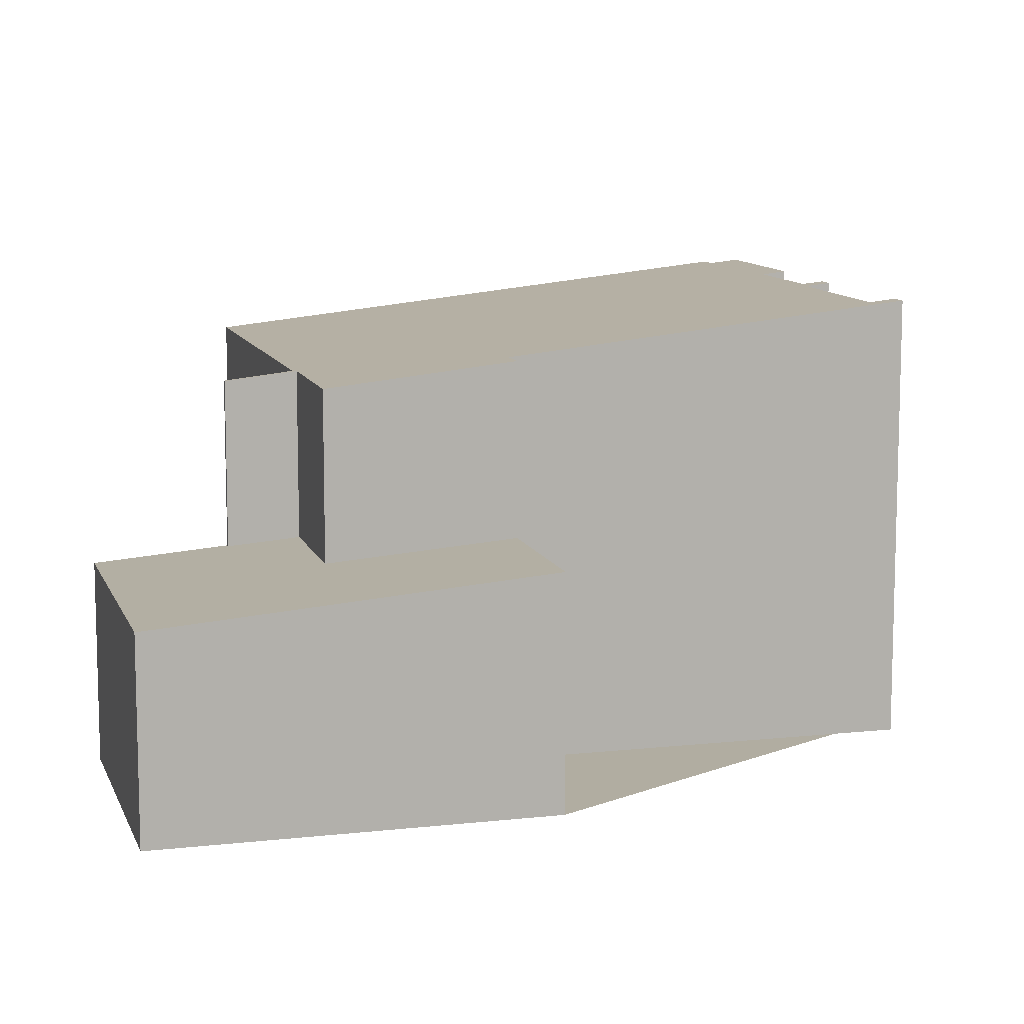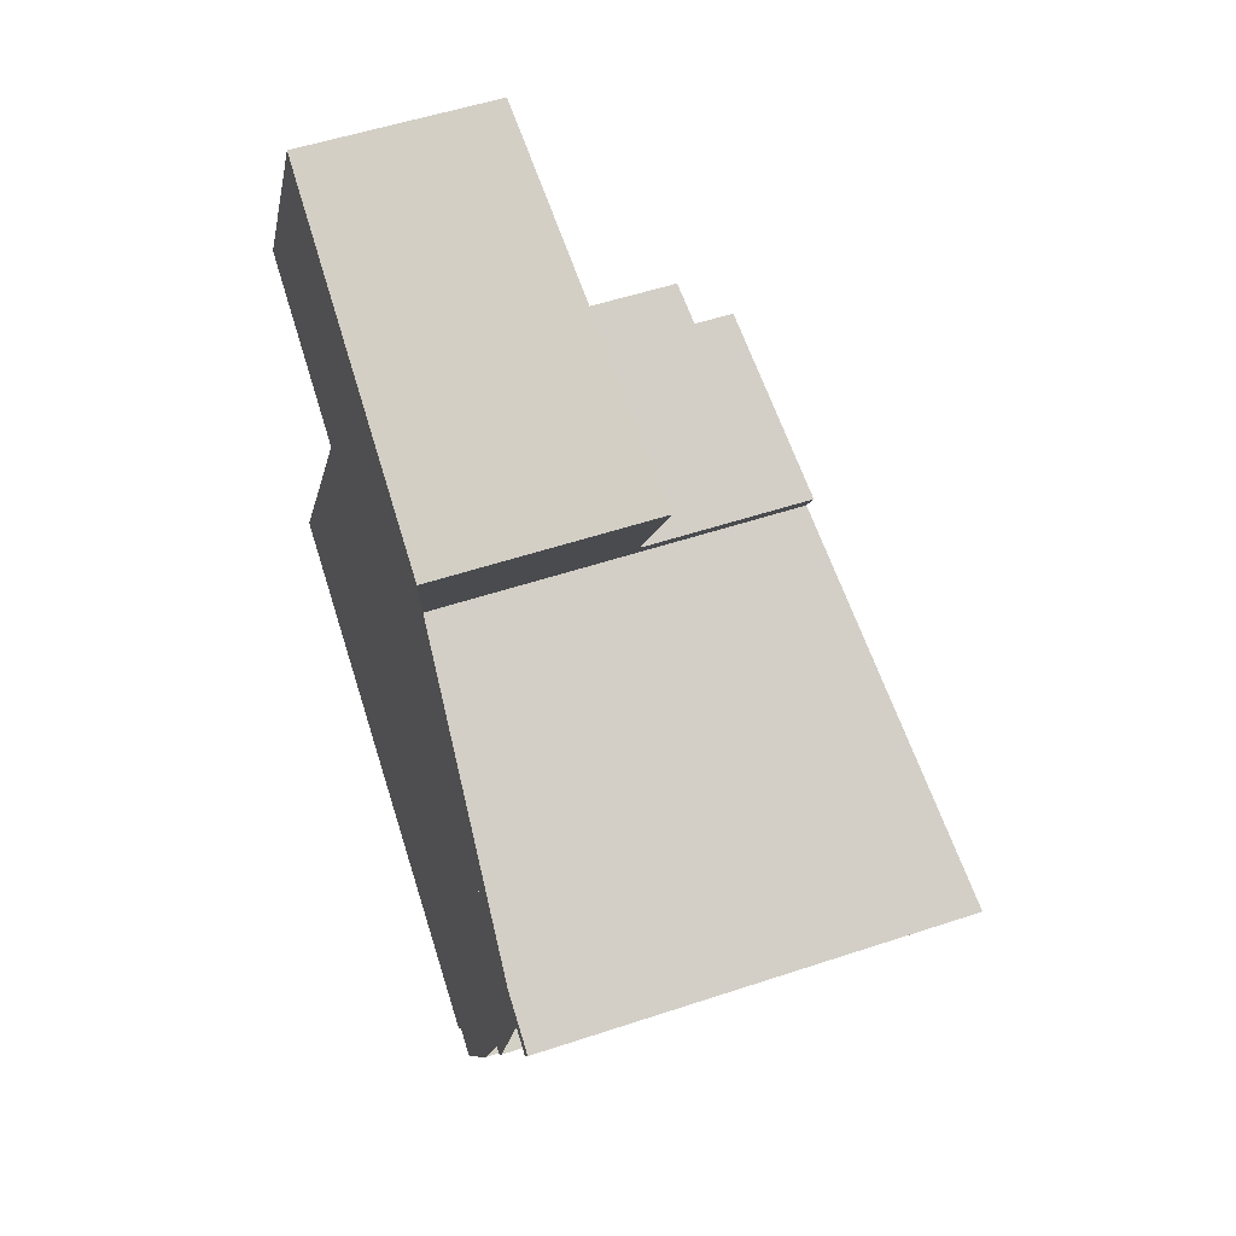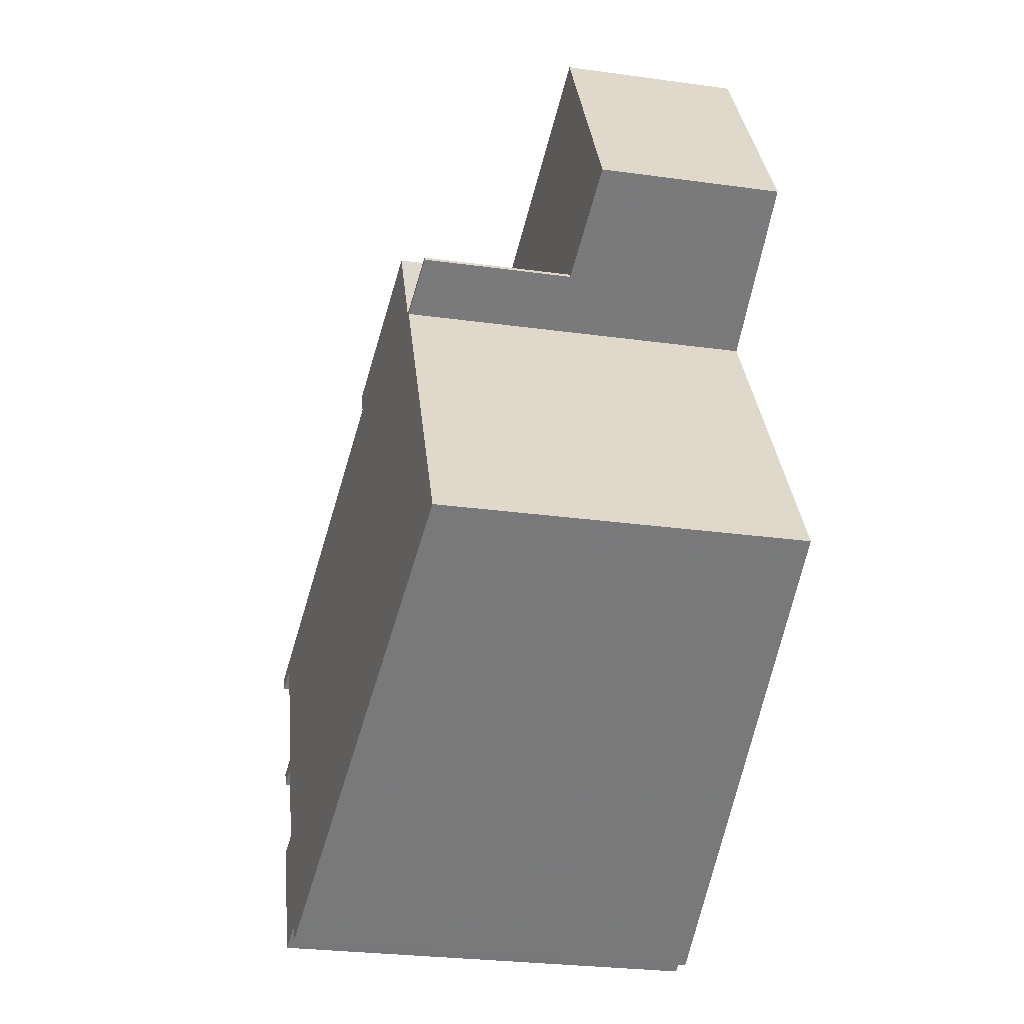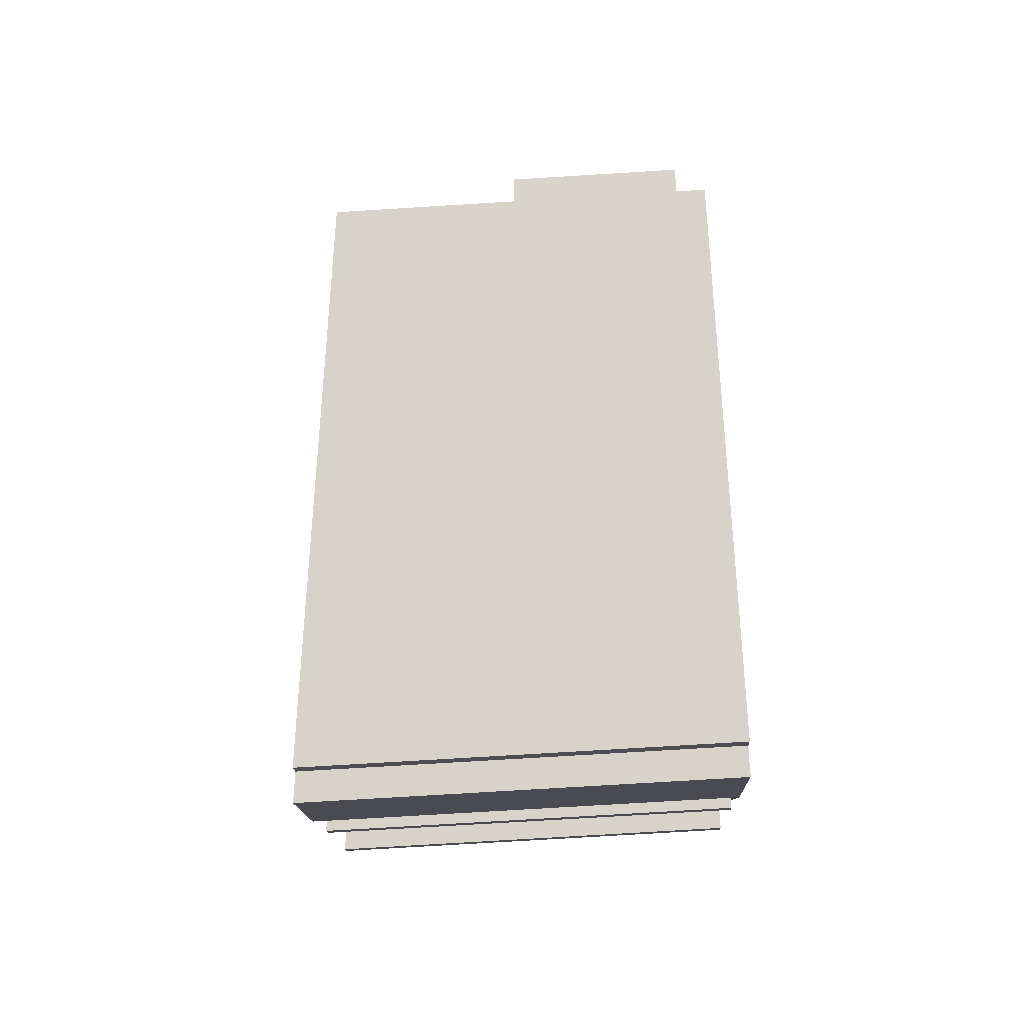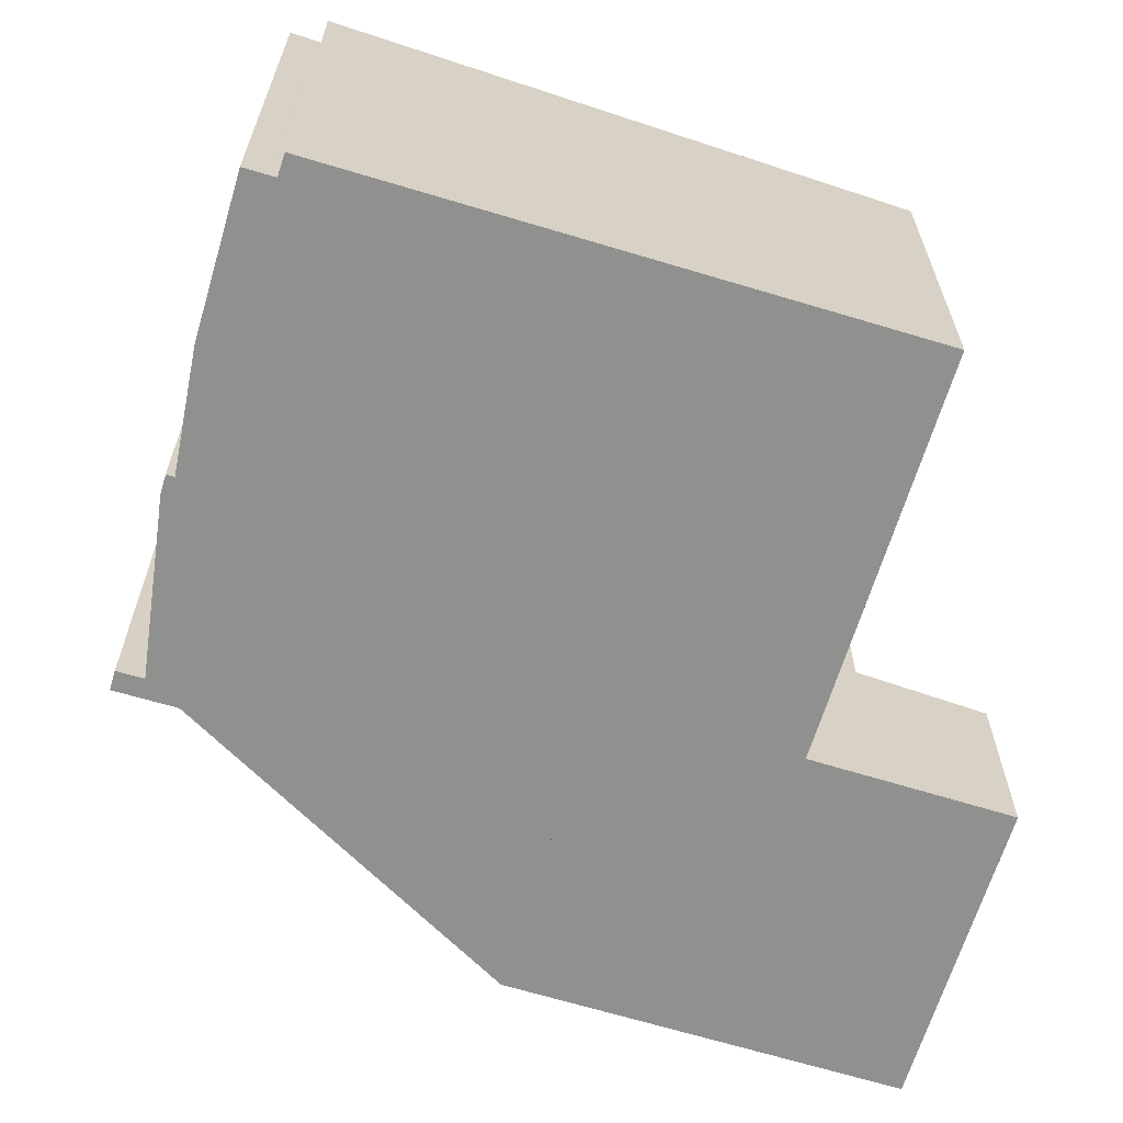
<metadata>
{"format":"obj","ext":"obj","renderer":"f3d","projection":"perspective","resolution":1024,"background":"white","views":[{"elev":10.4,"azim":-166.1,"up":"+Z"},{"elev":53.2,"azim":-109.6,"up":"+Y"},{"elev":-28.3,"azim":78.3,"up":"+Y"},{"elev":-75.4,"azim":93.5,"up":"+Y"},{"elev":-65.5,"azim":12.7,"up":"+Z"}]}
</metadata>
<code>
v -317 -235 7.34
v -318.4 -232.5 7.327
v -318.8 -232.7 7.375
v -319 -232.4 7.374
v -313 -229.1 6.645
v -309.4 -229.1 6.313
v -306.1 -234.8 6.338
v -314.4 -239.6 7.362
v -314.6 -239.2 7.361
v -315.1 -239.5 7.416
v -316.3 -237.2 7.404
v -315.9 -237 7.349
v -316.9 -235.2 7.341
v -317.2 -235.5 7.389
v -317.4 -235.2 7.388
v -314.6 -226.3 3.783
v -309 -223.1 3.269
v -306.5 -227.4 3.292
v -308.4 -228.5 6.192
v -313.3 -228.6 6.643
v -306.9 -227.6 3.325
v -309.4 -223.3 3.302
v -308.6 -224.7 3.309
v -313.9 -227.6 3.79
v -308.2 -224.4 3.276
v -313.3 -228.6 3.796
v -308.4 -228.5 3.465
v -308.1 -225.5 3.313
v -307.8 -225.2 3.28
v -313.4 -228.5 3.795
v -309.3 -223.3 3.302
v -309 -223.1 3.269
v -314.6 -226.3 3.783
v -310.9 -224.1 3.439
v -310.8 -224.2 3.439
v -308.4 -228.5 6.192
v -308.5 -228.5 3.465
v -308.5 -228.5 6.191
v -310.1 -225.5 3.447
v -309.6 -226.3 3.452
v -308.4 -228.5 3.465
v -318.6 -232.2 7.334
v -318.5 -232.5 7.335
v -317.1 -235 7.349
v -316.9 -235.3 7.35
v -316 -237 7.359
v -314.7 -239.3 7.371
v -314.5 -239.5 7.362
v -306.2 -234.7 6.337
v -309.2 -223.5 3.303
v -310.7 -224.4 3.44
v -308.9 -223.3 3.27
v -314.5 -226.5 3.784
v -307.3 -235.3 6.474
v -307.2 -235.5 6.475
v -311.7 -227.5 3.639
v -312.8 -225.5 3.627
v -312.1 -226.7 3.634
v -312.9 -225.3 3.626
v -312.9 -225.4 3.626
v -311.6 -227.7 3.64
v -311.6 -227.7 6.433
v -311.6 -227.7 6.433
v -313.3 -228.6 6.643
v -310.6 -227.1 6.308
v -310.6 -227.1 3.547
v -311.6 -227.7 3.64
v -313.3 -228.6 3.796
v -309.5 -226.5 3.453
v -308 -225.7 3.315
v -307.7 -225.4 3.281
v -309.2 -225 3.361
v -309.8 -223.8 3.355
v -309.9 -223.7 3.354
v -309.9 -223.6 3.354
v -308.6 -226 3.366
v -308.7 -225.8 3.365
v -307.4 -228 3.377
v -310.5 -229.6 6.444
v -317.7 -233.7 7.333
v -309.5 -229 6.318
v -309.5 -229 3.559
v -308.5 -228.5 6.191
v -308.5 -228.5 3.465
v -306.9 -227.6 3.325
v -307.5 -227.9 3.376
v -308.5 -228.5 6.191
v -308.5 -228.5 3.465
v -306.6 -227.4 3.291
v -308.9 -236.3 6.674
v -308.9 -236.4 6.675
v -313.2 -228.6 6.634
v -313.3 -228.4 3.788
v -313.2 -228.6 3.789
v -314.4 -226.4 3.776
v -313.8 -227.6 3.783
v -313.2 -228.6 3.789
v -313.2 -228.6 6.634
v -312.1 -230.5 6.644
v -314.5 -226.2 3.775
v -314.5 -226.3 3.775
v -306.3 -234.7 6.348
v -306.2 -234.9 6.349
v -310.6 -227.1 6.308
v -310.7 -226.9 3.546
v -310.6 -227.1 3.547
v -311.8 -224.9 3.534
v -311.1 -226.1 3.541
v -311.9 -224.7 3.533
v -311.9 -224.8 3.533
v -309.5 -229 6.318
v -309.5 -229 3.559
v -310.6 -227.1 3.547
v -309.5 -229 3.559
v -310.6 -227.1 6.308
v -309.5 -229 6.318
v -311.1 -227.4 3.593
v -311.1 -227.4 6.37
v -306.6 -235.1 6.403
v -306.7 -235 6.402
v -311.1 -227.4 6.37
v -311.1 -227.4 3.593
v -311.2 -227.2 3.592
v -311.6 -226.4 3.588
v -312.3 -225.2 3.582
v -312.4 -225.1 3.581
v -312.4 -225 3.581
v -310 -229.3 6.378
v -316.9 -235.3 7.351
v -317.1 -235 7.35
v -318.5 -232.5 7.339
v -318.7 -232.2 7.338
v -314.7 -239.3 7.368
v -316 -237 7.358
v -317.7 -233.7 7.333
v -317 -235 7.34
v -317 -235 0
v -317.7 -233.7 0
v -318.5 -232.5 7.335
v -318.4 -232.5 7.327
v -318.4 -232.5 0
v -318.5 -232.5 8.882e-16
v -319 -232.4 7.374
v -318.8 -232.7 7.375
v -318.8 -232.7 0
v -319 -232.4 0
v -318.7 -232.2 7.338
v -319 -232.4 7.374
v -319 -232.4 0
v -318.7 -232.2 0
v -313.3 -228.6 6.643
v -313 -229.1 6.645
v -313 -229.1 0
v -313.3 -228.6 -8.882e-16
v -306.2 -234.7 6.337
v -309.4 -229.1 6.313
v -309.4 -229.1 -8.882e-16
v -306.2 -234.7 0
v -306.2 -234.9 6.349
v -306.1 -234.8 6.338
v -306.1 -234.8 8.882e-16
v -306.2 -234.9 8.882e-16
v -314.5 -239.5 7.362
v -314.4 -239.6 7.362
v -314.4 -239.6 0
v -314.5 -239.5 0
v -314.7 -239.3 7.368
v -314.6 -239.2 7.361
v -314.6 -239.2 0
v -314.7 -239.3 -8.882e-16
v -316.3 -237.2 7.404
v -315.1 -239.5 7.416
v -315.1 -239.5 -8.882e-16
v -316.3 -237.2 -8.882e-16
v -316 -237 7.359
v -316.3 -237.2 7.404
v -316.3 -237.2 -8.882e-16
v -316 -237 0
v -316.9 -235.2 7.341
v -315.9 -237 7.349
v -315.9 -237 0
v -316.9 -235.2 0
v -316.9 -235.3 7.35
v -316.9 -235.2 7.341
v -316.9 -235.2 0
v -316.9 -235.3 -8.882e-16
v -317.4 -235.2 7.388
v -317.2 -235.5 7.389
v -317.2 -235.5 0
v -317.4 -235.2 -8.882e-16
v -317.1 -235 7.35
v -317.4 -235.2 7.388
v -317.4 -235.2 -8.882e-16
v -317.1 -235 8.882e-16
v -314.5 -226.2 3.775
v -314.6 -226.3 3.783
v -314.6 -226.3 4.441e-16
v -314.5 -226.2 0
v -309 -223.1 3.269
v -309 -223.1 3.269
v -309 -223.1 0
v -309 -223.1 0
v -306.9 -227.6 3.325
v -306.5 -227.4 3.292
v -306.5 -227.4 4.441e-16
v -306.9 -227.6 0
v -307.4 -228 3.377
v -306.9 -227.6 3.325
v -306.9 -227.6 0
v -307.4 -228 0
v -309 -223.1 3.269
v -309.4 -223.3 3.302
v -309.4 -223.3 0
v -309 -223.1 0
v -314.5 -226.5 3.784
v -313.9 -227.6 3.79
v -313.9 -227.6 4.441e-16
v -314.5 -226.5 0
v -307.8 -225.2 3.28
v -308.2 -224.4 3.276
v -308.2 -224.4 -4.441e-16
v -307.8 -225.2 0
v -307.7 -225.4 3.281
v -307.8 -225.2 3.28
v -307.8 -225.2 0
v -307.7 -225.4 0
v -313.9 -227.6 3.79
v -313.4 -228.5 3.795
v -313.4 -228.5 4.441e-16
v -313.9 -227.6 4.441e-16
v -308.9 -223.3 3.27
v -309 -223.1 3.269
v -309 -223.1 0
v -308.9 -223.3 0
v -314.6 -226.3 3.783
v -314.6 -226.3 3.783
v -314.6 -226.3 4.441e-16
v -314.6 -226.3 4.441e-16
v -309.9 -223.6 3.354
v -310.9 -224.1 3.439
v -310.9 -224.1 0
v -309.9 -223.6 0
v -309.4 -229.1 6.313
v -308.4 -228.5 6.192
v -308.4 -228.5 0
v -309.4 -229.1 -8.882e-16
v -313 -229.1 6.645
v -318.6 -232.2 7.334
v -318.6 -232.2 0
v -313 -229.1 0
v -318.5 -232.5 7.339
v -318.5 -232.5 7.335
v -318.5 -232.5 8.882e-16
v -318.5 -232.5 0
v -317 -235 7.34
v -317.1 -235 7.349
v -317.1 -235 0
v -317 -235 0
v -316.9 -235.3 7.351
v -316.9 -235.3 7.35
v -316.9 -235.3 -8.882e-16
v -316.9 -235.3 8.882e-16
v -316 -237 7.358
v -316 -237 7.359
v -316 -237 0
v -316 -237 0
v -315.1 -239.5 7.416
v -314.7 -239.3 7.371
v -314.7 -239.3 0
v -315.1 -239.5 -8.882e-16
v -314.6 -239.2 7.361
v -314.5 -239.5 7.362
v -314.5 -239.5 0
v -314.6 -239.2 0
v -306.1 -234.8 6.338
v -306.2 -234.7 6.337
v -306.2 -234.7 0
v -306.1 -234.8 8.882e-16
v -308.2 -224.4 3.276
v -308.9 -223.3 3.27
v -308.9 -223.3 0
v -308.2 -224.4 -4.441e-16
v -314.6 -226.3 3.783
v -314.5 -226.5 3.784
v -314.5 -226.5 0
v -314.6 -226.3 4.441e-16
v -308.9 -236.4 6.675
v -307.2 -235.5 6.475
v -307.2 -235.5 0
v -308.9 -236.4 0
v -312.4 -225 3.581
v -312.9 -225.3 3.626
v -312.9 -225.3 -4.441e-16
v -312.4 -225 4.441e-16
v -313.4 -228.5 3.795
v -313.3 -228.6 3.796
v -313.3 -228.6 0
v -313.4 -228.5 4.441e-16
v -306.6 -227.4 3.291
v -307.7 -225.4 3.281
v -307.7 -225.4 0
v -306.6 -227.4 -4.441e-16
v -309.4 -223.3 3.302
v -309.9 -223.6 3.354
v -309.9 -223.6 0
v -309.4 -223.3 0
v -308.4 -228.5 3.465
v -307.4 -228 3.377
v -307.4 -228 0
v -308.4 -228.5 0
v -318.4 -232.5 7.327
v -317.7 -233.7 7.333
v -317.7 -233.7 0
v -318.4 -232.5 0
v -306.5 -227.4 3.292
v -306.6 -227.4 3.291
v -306.6 -227.4 -4.441e-16
v -306.5 -227.4 4.441e-16
v -314.4 -239.6 7.362
v -308.9 -236.4 6.675
v -308.9 -236.4 0
v -314.4 -239.6 0
v -312.9 -225.3 3.626
v -314.5 -226.2 3.775
v -314.5 -226.2 0
v -312.9 -225.3 -4.441e-16
v -306.6 -235.1 6.403
v -306.2 -234.9 6.349
v -306.2 -234.9 8.882e-16
v -306.6 -235.1 0
v -310.9 -224.1 3.439
v -311.9 -224.7 3.533
v -311.9 -224.7 0
v -310.9 -224.1 0
v -307.2 -235.5 6.475
v -306.6 -235.1 6.403
v -306.6 -235.1 0
v -307.2 -235.5 0
v -311.9 -224.7 3.533
v -312.4 -225 3.581
v -312.4 -225 4.441e-16
v -311.9 -224.7 0
v -317.2 -235.5 7.389
v -316.9 -235.3 7.351
v -316.9 -235.3 8.882e-16
v -317.2 -235.5 0
v -317.1 -235 7.349
v -317.1 -235 7.35
v -317.1 -235 8.882e-16
v -317.1 -235 0
v -318.8 -232.7 7.375
v -318.5 -232.5 7.339
v -318.5 -232.5 0
v -318.8 -232.7 0
v -318.6 -232.2 7.334
v -318.7 -232.2 7.338
v -318.7 -232.2 0
v -318.6 -232.2 0
v -314.7 -239.3 7.371
v -314.7 -239.3 7.368
v -314.7 -239.3 -8.882e-16
v -314.7 -239.3 0
v -315.9 -237 7.349
v -316 -237 7.358
v -316 -237 0
v -315.9 -237 0
v -317 -235 0
v -318.4 -232.5 0
v -318.8 -232.7 0
v -319 -232.4 0
v -313 -229.1 0
v -314.6 -226.3 0
v -309 -223.1 0
v -306.5 -227.4 0
v -309.4 -229.1 0
v -306.1 -234.8 0
v -314.4 -239.6 0
v -314.6 -239.2 0
v -315.1 -239.5 0
v -316.3 -237.2 0
v -315.9 -237 0
v -316.9 -235.2 0
v -317.2 -235.5 0
v -317.4 -235.2 0
f 50 31 32 52
f 95 53 33 101
f 70 28 29 71
f 28 23 25 29
f 93 30 24 96
f 31 22 17 32
f 101 33 16 100
f 132 42 43 131
f 75 22 31 74
f 74 31 50 73
f 77 28 70 76
f 116 38 37 114
f 72 23 28 77
f 130 44 45 129
f 47 10 11 46
f 91 8 48 90
f 94 68 30 93
f 73 50 23 72
f 52 25 23 50
f 96 24 53 95
f 120 102 103 119
f 123 105 106 122
f 125 107 108 124
f 127 109 110 126
f 98 62 61 97
f 126 110 107 125
f 124 108 105 123
f 99 80 2 43 42 5 64 92
f 82 66 65 81
f 121 104 111 128
f 86 76 70 85
f 85 70 71 89
f 72 39 51 73
f 74 35 34 75
f 73 51 35 74
f 76 69 40 77
f 77 40 39 72
f 84 69 76 86
f 134 12 13 45 44 1 80 99 90 48 9 133
f 128 111 102 120
f 85 21 78 86
f 87 19 27 88
f 89 18 21 85
f 86 78 41 84
f 90 54 55 91
f 93 56 67 94
f 95 57 58 96
f 97 26 20 98
f 92 63 79 99
f 100 59 60 101
f 99 79 54 90
f 101 60 57 95
f 96 58 56 93
f 102 49 7 103
f 105 40 69 106
f 107 51 39 108
f 109 34 35 110
f 110 35 51 107
f 108 39 40 105
f 106 69 84 112
f 117 61 62 118
f 111 83 36 6 49 102
f 118 115 113 117
f 119 55 54 120
f 122 67 56 123
f 124 58 57 125
f 126 60 59 127
f 125 57 60 126
f 123 56 58 124
f 128 79 63 121
f 120 54 79 128
f 129 14 15 130
f 131 3 4 132
f 133 47 46 134
f 136 137 138 135
f 140 141 142 139
f 144 145 146 143
f 148 149 150 147
f 152 153 154 151
f 156 157 158 155
f 160 161 162 159
f 164 165 166 163
f 168 169 170 167
f 172 173 174 171
f 176 177 178 175
f 180 181 182 179
f 184 185 186 183
f 188 189 190 187
f 192 193 194 191
f 196 197 198 195
f 200 201 202 199
f 204 205 206 203
f 208 209 210 207
f 212 213 214 211
f 216 217 218 215
f 220 221 222 219
f 224 225 226 223
f 228 229 230 227
f 232 233 234 231
f 236 237 238 235
f 240 241 242 239
f 244 245 246 243
f 248 249 250 247
f 252 253 254 251
f 256 257 258 255
f 260 261 262 259
f 264 265 266 263
f 268 269 270 267
f 272 273 274 271
f 276 277 278 275
f 280 281 282 279
f 284 285 286 283
f 288 289 290 287
f 292 293 294 291
f 296 297 298 295
f 300 301 302 299
f 304 305 306 303
f 308 309 310 307
f 312 313 314 311
f 316 317 318 315
f 320 321 322 319
f 324 325 326 323
f 328 329 330 327
f 332 333 334 331
f 336 337 338 335
f 340 341 342 339
f 344 345 346 343
f 348 349 350 347
f 352 353 354 351
f 356 357 358 355
f 360 361 362 359
f 364 365 366 363
f 368 369 370 371 372 373 374 375 376 377 378 379 380 381 382 383 384 367

</code>
